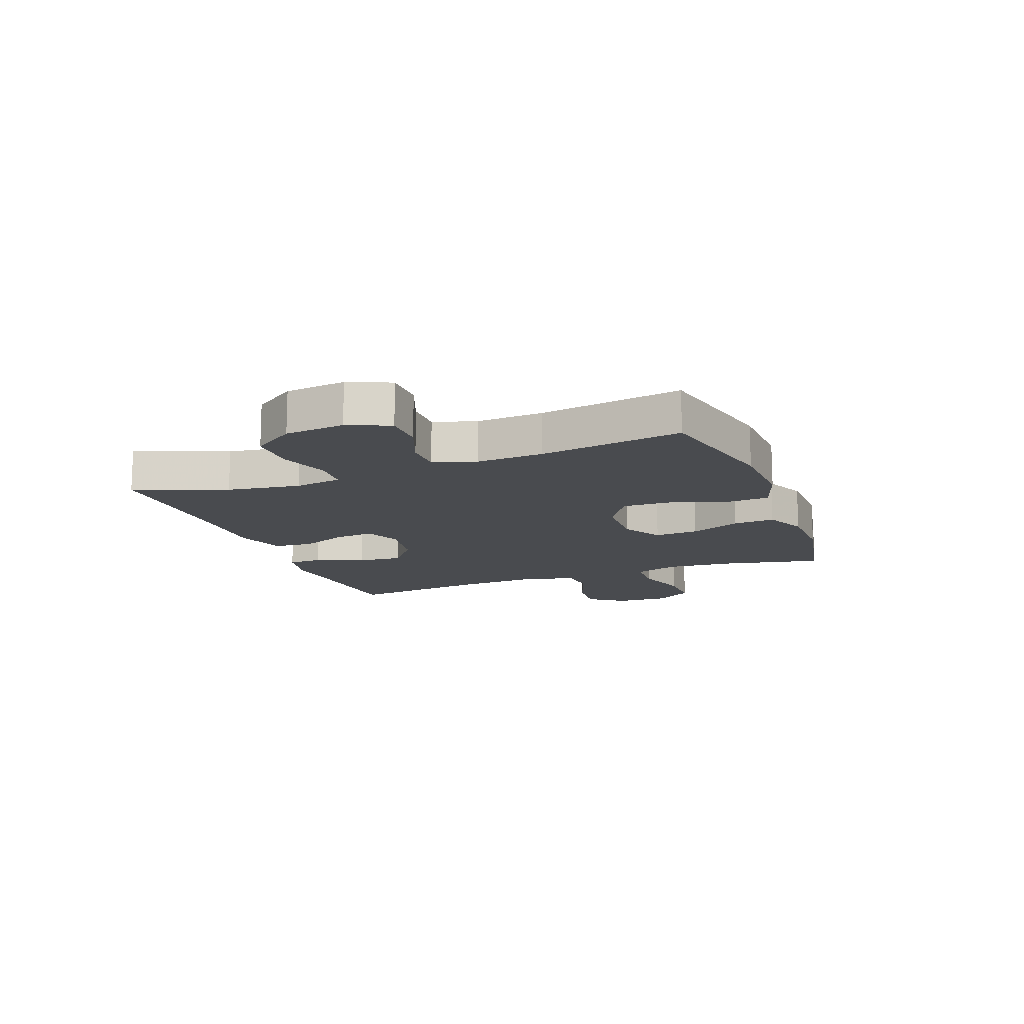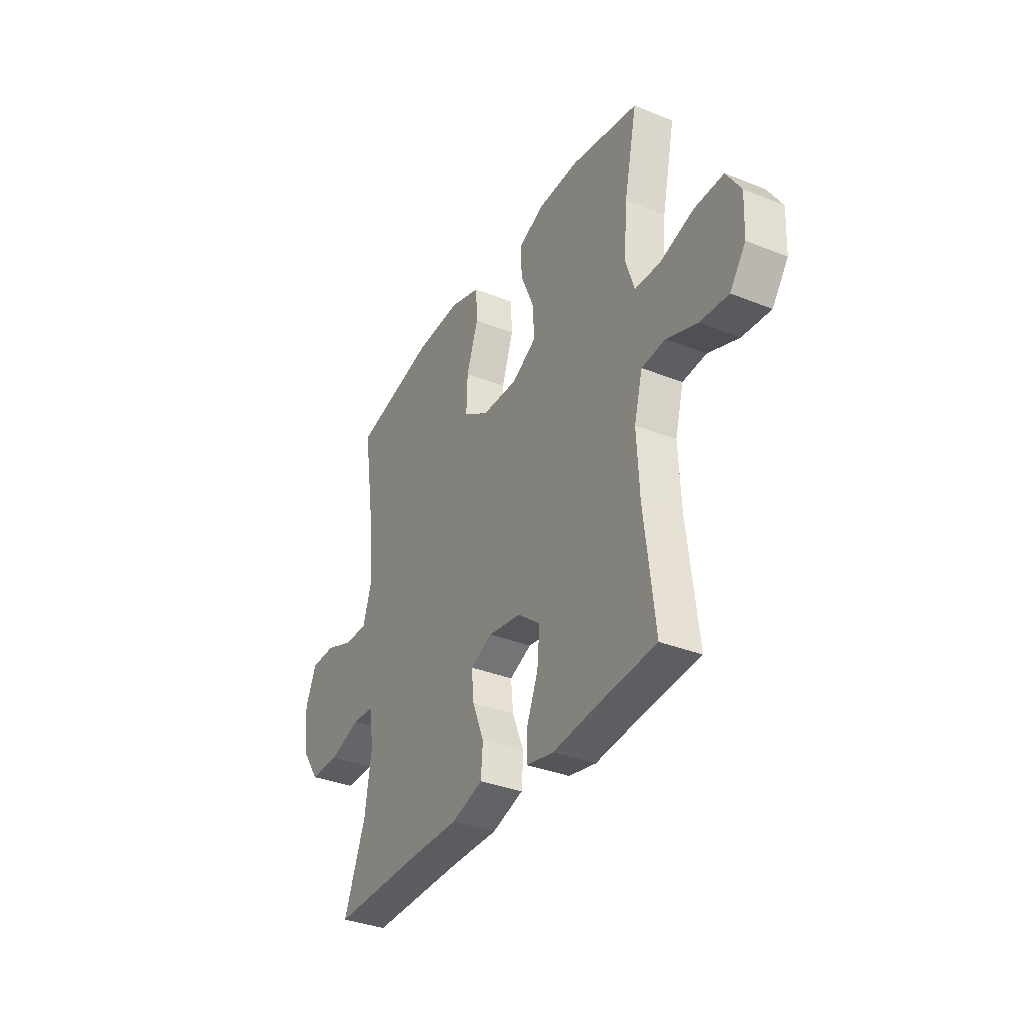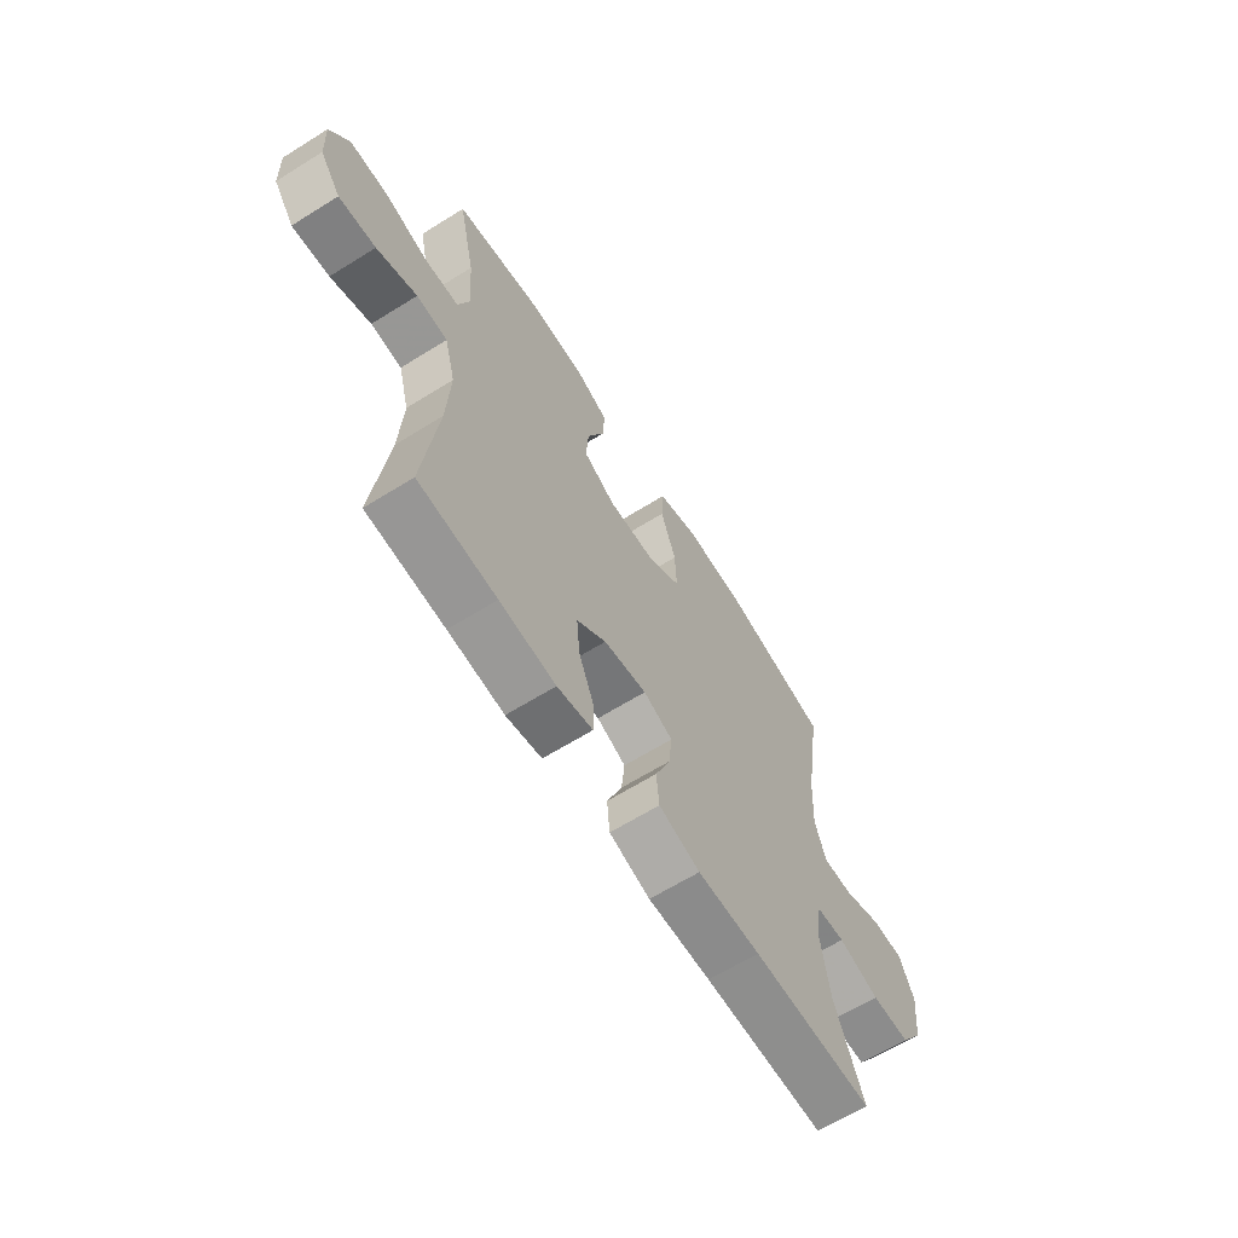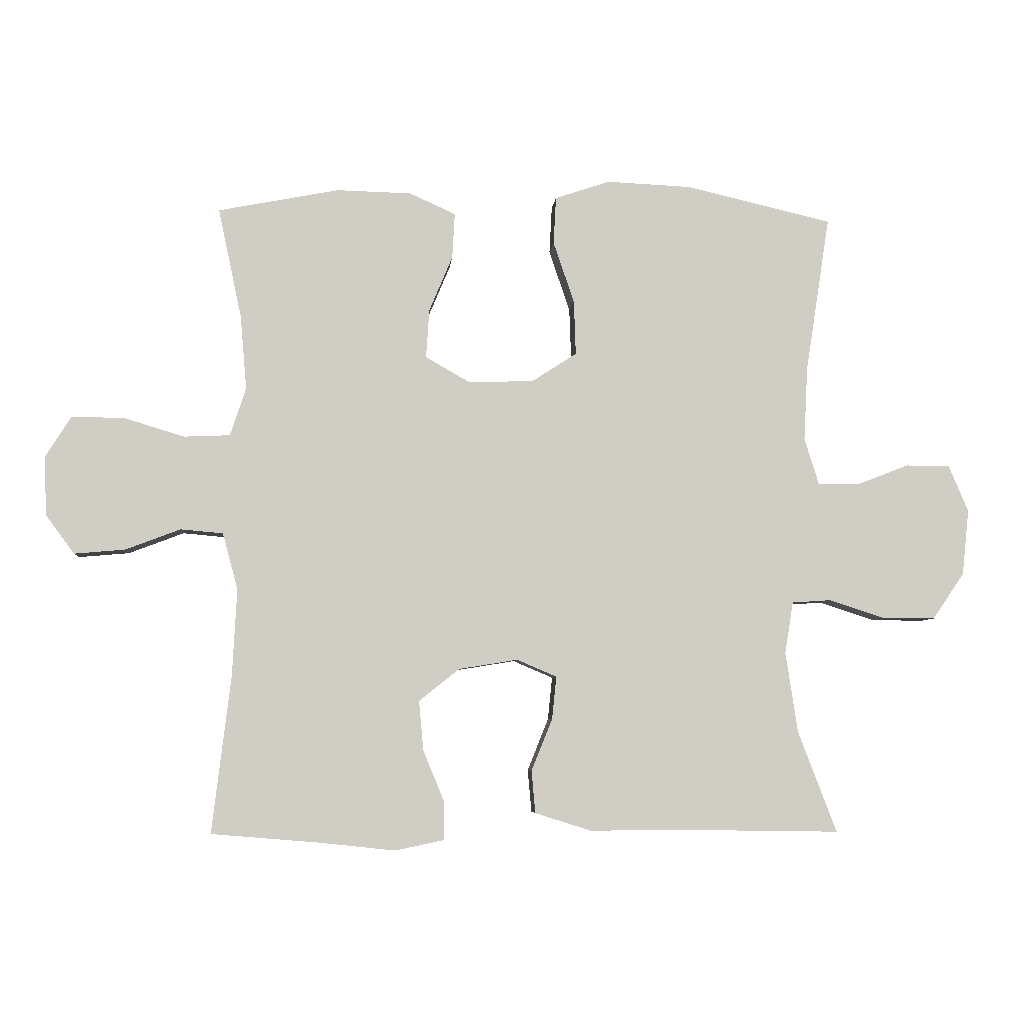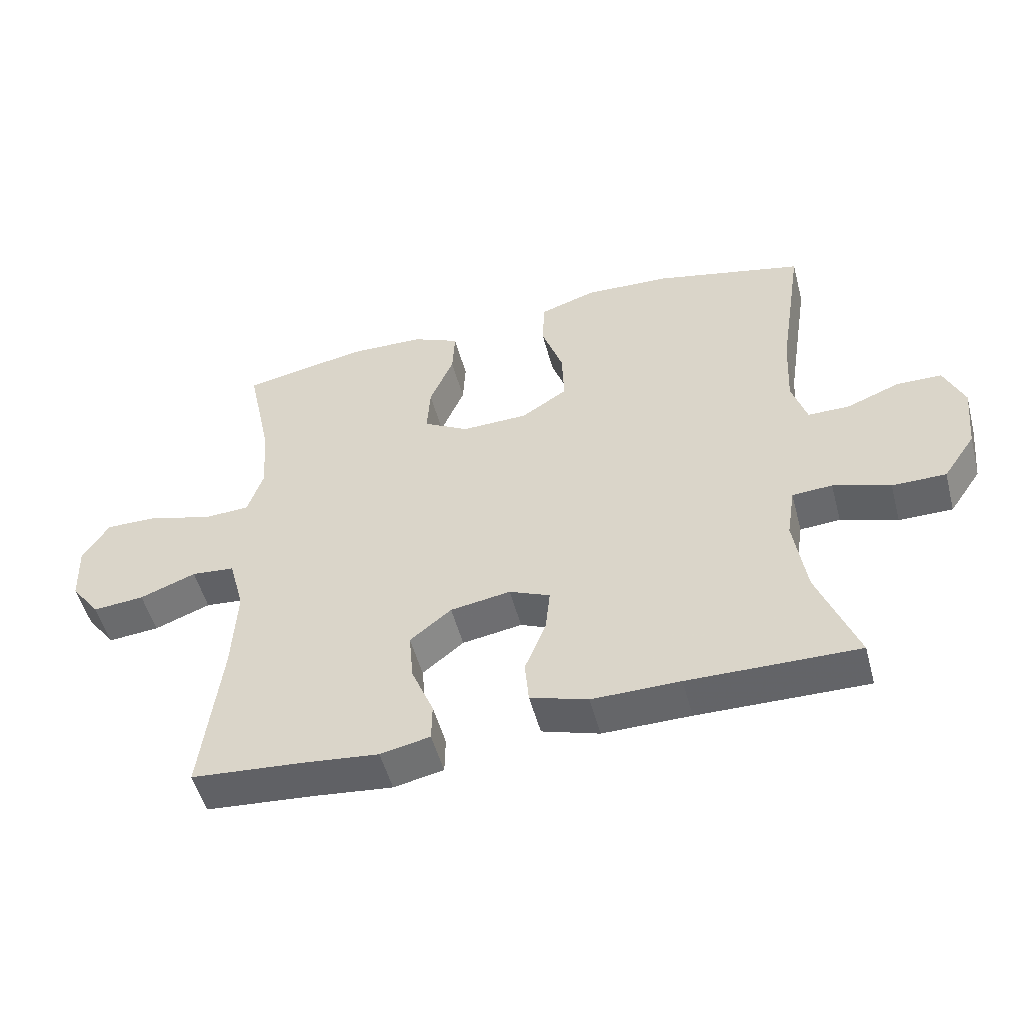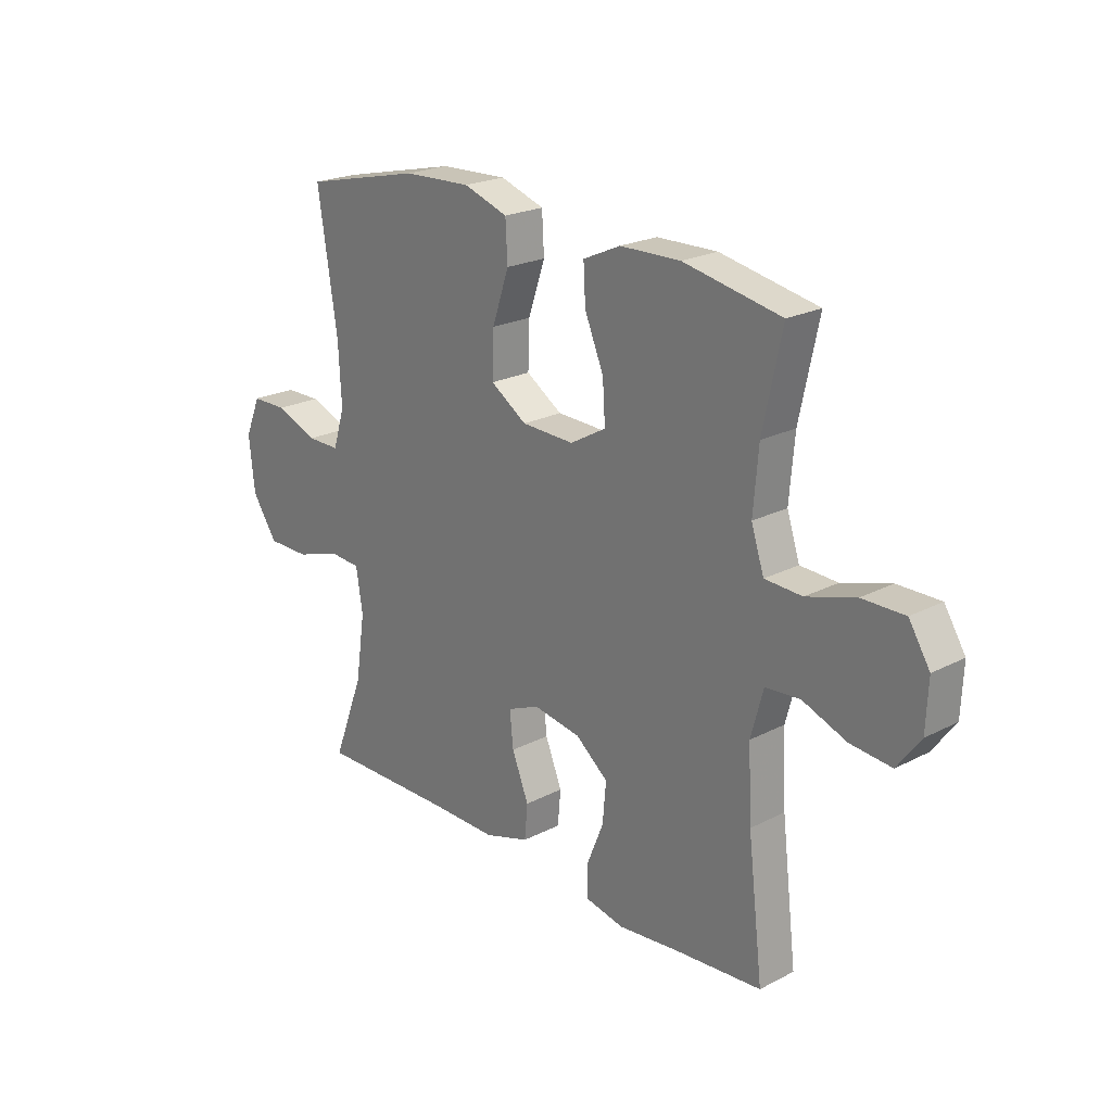
<metadata>
{"format":"obj","ext":"obj","renderer":"f3d","projection":"perspective","resolution":1024,"background":"white","views":[{"elev":-13.9,"azim":-69.2,"up":"+Y"},{"elev":-34.9,"azim":61.8,"up":"+Z"},{"elev":-64.2,"azim":122.2,"up":"+Z"},{"elev":-5.7,"azim":175.4,"up":"+Z"},{"elev":-51.6,"azim":-165.2,"up":"+Z"},{"elev":22.3,"azim":48.2,"up":"+Z"}]}
</metadata>
<code>
v -0.5 0.07 0.5
v -0.268 0.07 0.554
v -0.135 0.07 0.56
v -0.048 0.07 0.531
v -0.044 0.07 0.456
v -0.077 0.07 0.359
v -0.08 0.07 0.273
v -0.009 0.07 0.227
v 0.094 0.07 0.224
v 0.164 0.07 0.264
v 0.159 0.07 0.341
v 0.122 0.07 0.429
v 0.118 0.07 0.501
v 0.191 0.07 0.534
v 0.309 0.07 0.537
v 0.5 0.07 0.5
v 0.463 0.07 0.326
v 0.453 0.07 0.209
v 0.478 0.07 0.133
v 0.551 0.07 0.13
v 0.646 0.07 0.159
v 0.729 0.07 0.16
v 0.77 0.07 0.095
v 0.766 0.07 0.002
v 0.721 0.07 -0.059
v 0.641 0.07 -0.052
v 0.554 0.07 -0.019
v 0.487 0.07 -0.025
v 0.463 0.07 -0.114
v 0.47 0.07 -0.25
v 0.5 0.07 -0.5
v 0.331 0.07 -0.514
v 0.21 0.07 -0.527
v 0.133 0.07 -0.511
v 0.132 0.07 -0.452
v 0.166 0.07 -0.369
v 0.173 0.07 -0.291
v 0.109 0.07 -0.24
v 0.016 0.07 -0.225
v -0.047 0.07 -0.252
v -0.04 0.07 -0.32
v -0.007 0.07 -0.402
v -0.013 0.07 -0.469
v -0.102 0.07 -0.497
v -0.238 0.07 -0.496
v -0.5 0.07 -0.5
v -0.439 0.07 -0.34
v -0.42 0.07 -0.213
v -0.433 0.07 -0.131
v -0.495 0.07 -0.127
v -0.583 0.07 -0.156
v -0.666 0.07 -0.156
v -0.716 0.07 -0.083
v -0.727 0.07 0.021
v -0.696 0.07 0.094
v -0.626 0.07 0.095
v -0.544 0.07 0.063
v -0.479 0.07 0.063
v -0.456 0.07 0.137
v -0.462 0.07 0.253
v -0.5 0 0.5
v -0.268 0 0.554
v -0.135 0 0.56
v -0.048 0 0.531
v -0.044 0 0.456
v -0.077 0 0.359
v -0.08 0 0.273
v -0.009 0 0.227
v 0.094 0 0.224
v 0.164 0 0.264
v 0.159 0 0.341
v 0.122 0 0.429
v 0.118 0 0.501
v 0.191 0 0.534
v 0.309 0 0.537
v 0.5 0 0.5
v 0.463 0 0.326
v 0.453 0 0.209
v 0.478 0 0.133
v 0.551 0 0.13
v 0.646 0 0.159
v 0.729 0 0.16
v 0.77 0 0.095
v 0.766 0 0.002
v 0.721 0 -0.059
v 0.641 0 -0.052
v 0.554 0 -0.019
v 0.487 0 -0.025
v 0.463 0 -0.114
v 0.47 0 -0.25
v 0.5 0 -0.5
v 0.331 0 -0.514
v 0.21 0 -0.527
v 0.133 0 -0.511
v 0.132 0 -0.452
v 0.166 0 -0.369
v 0.173 0 -0.291
v 0.109 0 -0.24
v 0.016 0 -0.225
v -0.047 0 -0.252
v -0.04 0 -0.32
v -0.007 0 -0.402
v -0.013 0 -0.469
v -0.102 0 -0.497
v -0.238 0 -0.496
v -0.5 0 -0.5
v -0.439 0 -0.34
v -0.42 0 -0.213
v -0.433 0 -0.131
v -0.495 0 -0.127
v -0.583 0 -0.156
v -0.666 0 -0.156
v -0.716 0 -0.083
v -0.727 0 0.021
v -0.696 0 0.094
v -0.626 0 0.095
v -0.544 0 0.063
v -0.479 0 0.063
v -0.456 0 0.137
v -0.462 0 0.253
f 54 55 56 57
f 54 57 58
f 53 54 58
f 50 51 52 53
f 49 50 53 58
f 45 46 47
f 45 47 48
f 44 45 48 49
f 41 42 43 44
f 40 41 44 49
f 33 34 35 36
f 32 33 36 37
f 30 31 32 37
f 29 30 37 38
f 24 25 26 27
f 24 27 28
f 23 24 28
f 20 21 22 23
f 19 20 23 28
f 18 19 28 29
f 14 15 16 17
f 14 17 18
f 11 12 13 14
f 10 11 14 18
f 9 10 18 29
f 3 4 5 6
f 3 6 7
f 60 1 2 3
f 59 60 3 7
f 39 40 49 58
f 8 9 29 38
f 38 39 58 59
f 7 8 38 59
f 117 116 115 114
f 118 117 114
f 118 114 113
f 113 112 111 110
f 118 113 110 109
f 107 106 105
f 108 107 105
f 109 108 105 104
f 104 103 102 101
f 109 104 101 100
f 96 95 94 93
f 97 96 93 92
f 97 92 91 90
f 98 97 90 89
f 87 86 85 84
f 88 87 84
f 88 84 83
f 83 82 81 80
f 88 83 80 79
f 89 88 79 78
f 77 76 75 74
f 78 77 74
f 74 73 72 71
f 78 74 71 70
f 89 78 70 69
f 66 65 64 63
f 67 66 63
f 63 62 61 120
f 67 63 120 119
f 118 109 100 99
f 98 89 69 68
f 119 118 99 98
f 119 98 68 67
f 1 61 62 2
f 2 62 63 3
f 3 63 64 4
f 4 64 65 5
f 5 65 66 6
f 6 66 67 7
f 7 67 68 8
f 8 68 69 9
f 9 69 70 10
f 10 70 71 11
f 11 71 72 12
f 12 72 73 13
f 13 73 74 14
f 14 74 75 15
f 15 75 76 16
f 16 76 77 17
f 17 77 78 18
f 18 78 79 19
f 19 79 80 20
f 20 80 81 21
f 21 81 82 22
f 22 82 83 23
f 23 83 84 24
f 24 84 85 25
f 25 85 86 26
f 26 86 87 27
f 27 87 88 28
f 28 88 89 29
f 29 89 90 30
f 30 90 91 31
f 31 91 92 32
f 32 92 93 33
f 33 93 94 34
f 34 94 95 35
f 35 95 96 36
f 36 96 97 37
f 37 97 98 38
f 38 98 99 39
f 39 99 100 40
f 40 100 101 41
f 41 101 102 42
f 42 102 103 43
f 43 103 104 44
f 44 104 105 45
f 45 105 106 46
f 46 106 107 47
f 47 107 108 48
f 48 108 109 49
f 49 109 110 50
f 50 110 111 51
f 51 111 112 52
f 52 112 113 53
f 53 113 114 54
f 54 114 115 55
f 55 115 116 56
f 56 116 117 57
f 57 117 118 58
f 58 118 119 59
f 59 119 120 60
f 60 120 61 1

</code>
